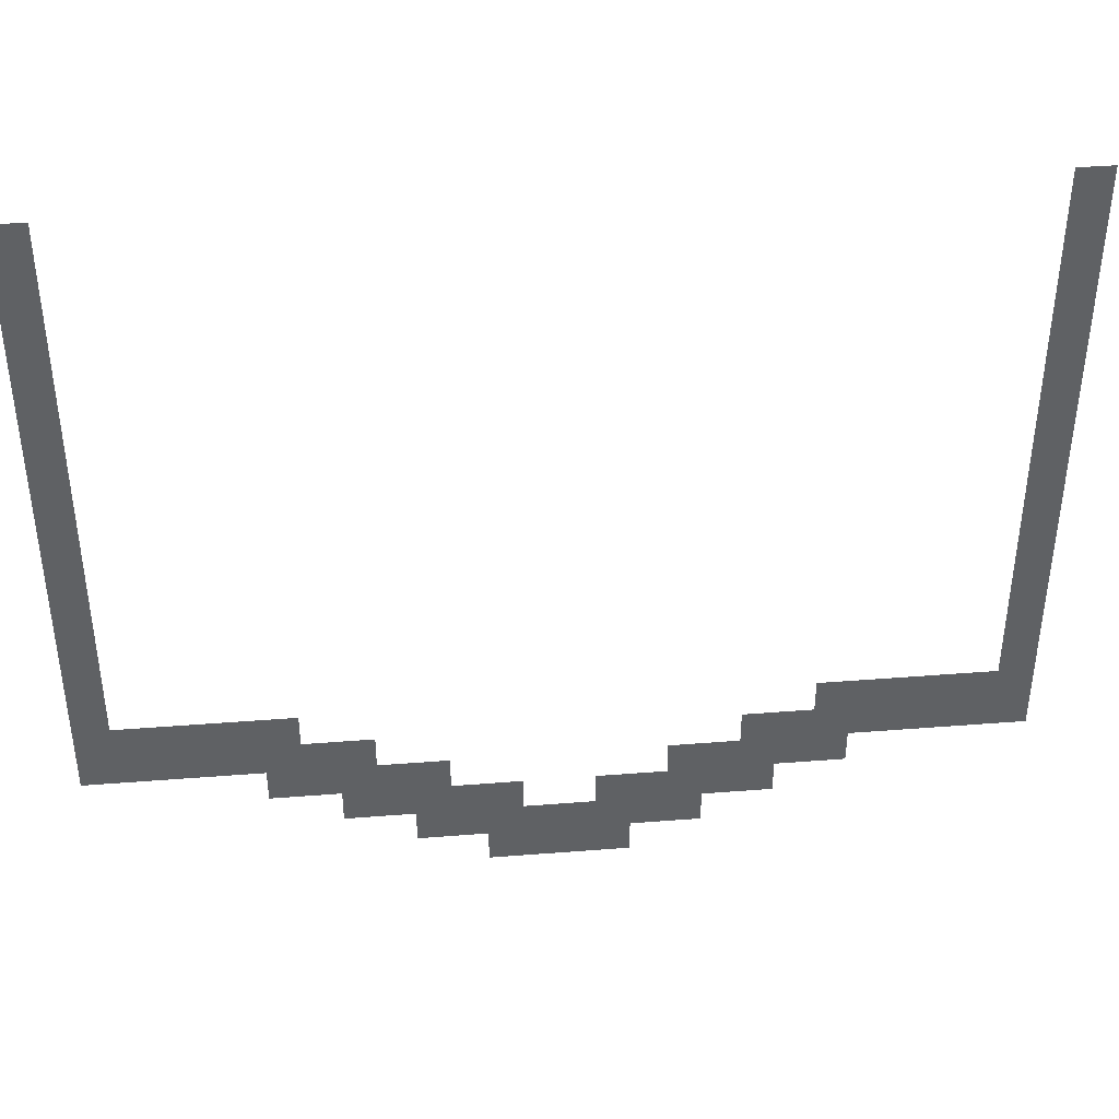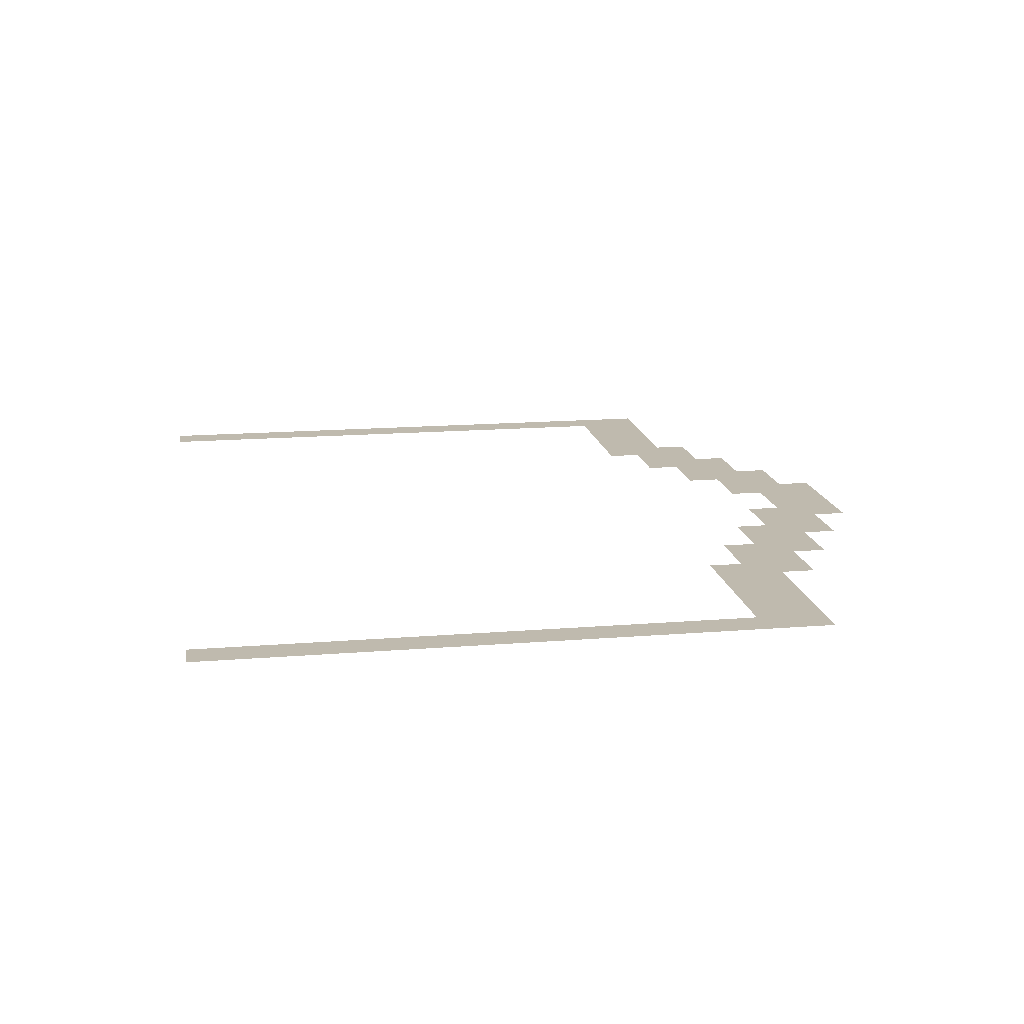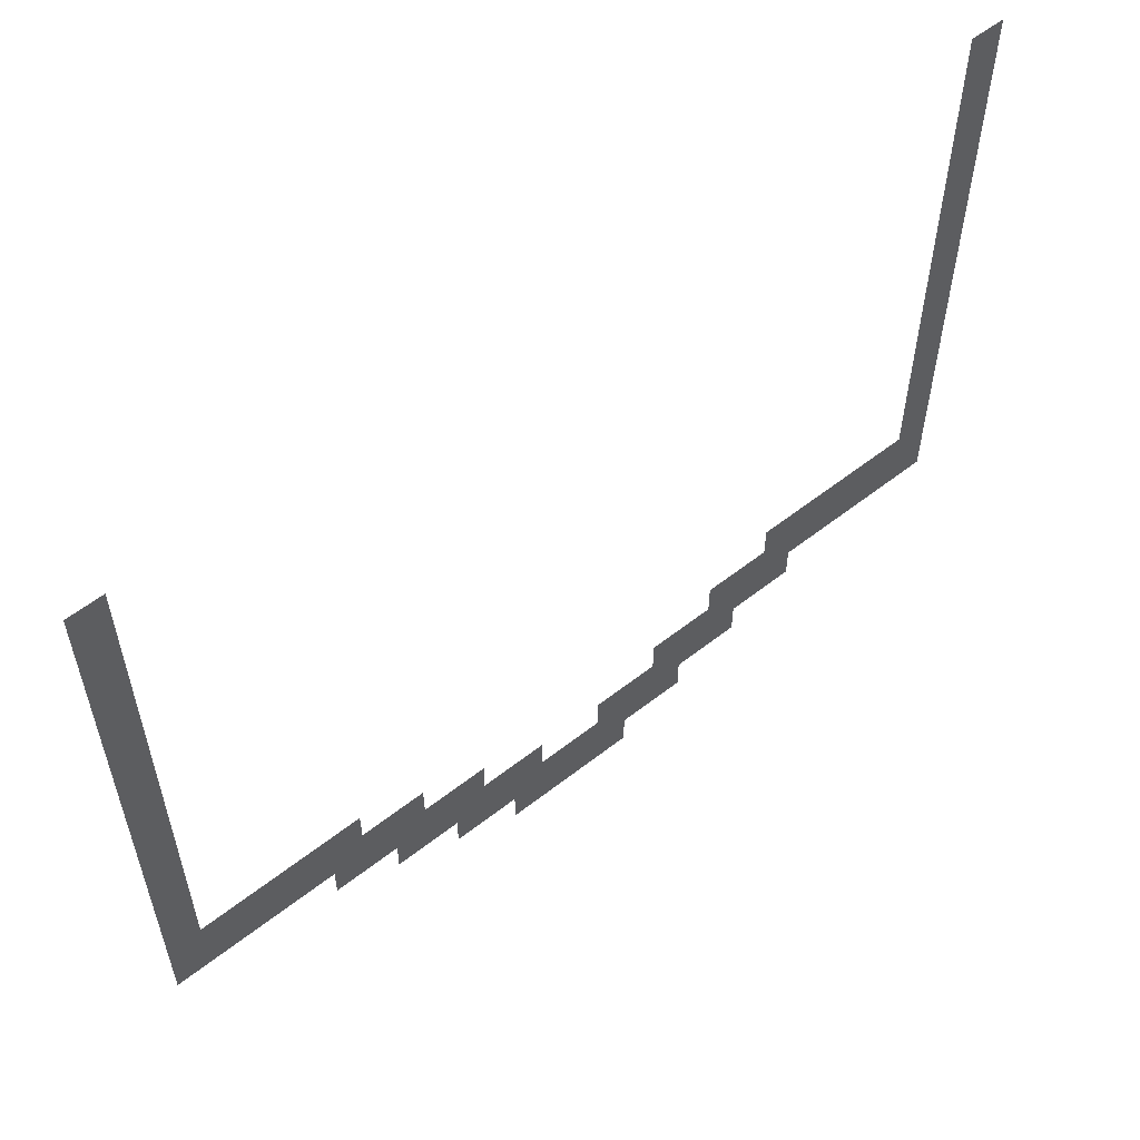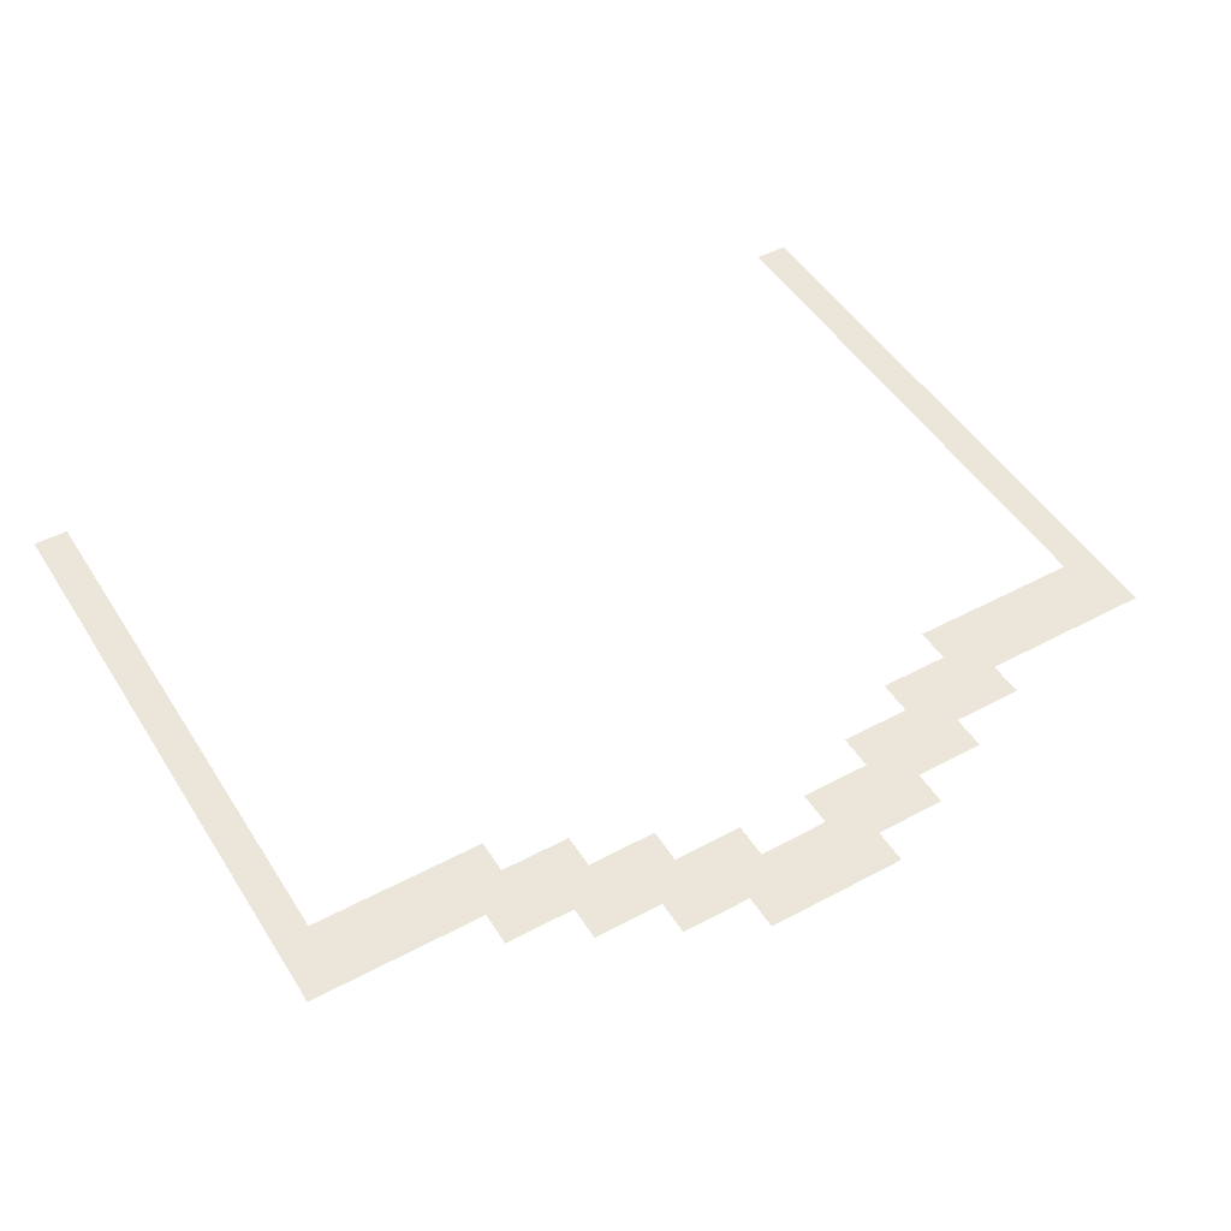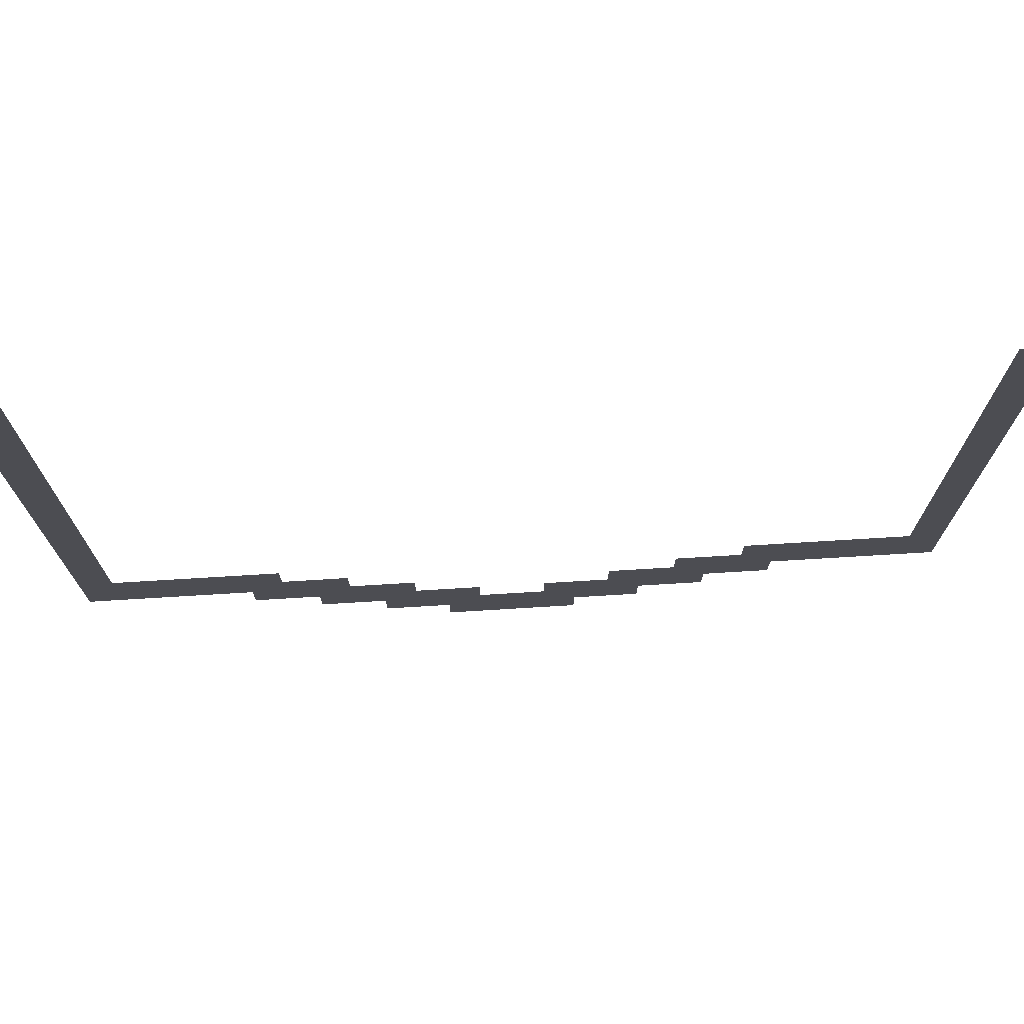
<metadata>
{"format":"obj","ext":"obj","renderer":"f3d","projection":"perspective","resolution":1024,"background":"white","views":[{"elev":40.8,"azim":-5.5,"up":"+Y"},{"elev":15.8,"azim":-99.7,"up":"+Z"},{"elev":57.5,"azim":140.9,"up":"+Y"},{"elev":48.4,"azim":-30.9,"up":"+Z"},{"elev":73.4,"azim":176.5,"up":"+Y"}]}
</metadata>
<code>
v -118 -91 0
v -119 -91 0
v -119 -90 0
v -118 -90 0
v -93 -91 0
v -94 -91 0
v -94 -90 0
v -93 -90 0
v -118 -92 0
v -119 -92 0
v -119 -91 0
v -118 -91 0
v -93 -92 0
v -94 -92 0
v -94 -91 0
v -93 -91 0
v -118 -93 0
v -119 -93 0
v -119 -92 0
v -118 -92 0
v -93 -93 0
v -94 -93 0
v -94 -92 0
v -93 -92 0
v -118 -94 0
v -119 -94 0
v -119 -93 0
v -118 -93 0
v -93 -94 0
v -94 -94 0
v -94 -93 0
v -93 -93 0
v -118 -95 0
v -119 -95 0
v -119 -94 0
v -118 -94 0
v -93 -95 0
v -94 -95 0
v -94 -94 0
v -93 -94 0
v -118 -96 0
v -119 -96 0
v -119 -95 0
v -118 -95 0
v -93 -96 0
v -94 -96 0
v -94 -95 0
v -93 -95 0
v -118 -97 0
v -119 -97 0
v -119 -96 0
v -118 -96 0
v -93 -97 0
v -94 -97 0
v -94 -96 0
v -93 -96 0
v -118 -98 0
v -119 -98 0
v -119 -97 0
v -118 -97 0
v -93 -98 0
v -94 -98 0
v -94 -97 0
v -93 -97 0
v -118 -99 0
v -119 -99 0
v -119 -98 0
v -118 -98 0
v -93 -99 0
v -94 -99 0
v -94 -98 0
v -93 -98 0
v -118 -100 0
v -119 -100 0
v -119 -99 0
v -118 -99 0
v -93 -100 0
v -94 -100 0
v -94 -99 0
v -93 -99 0
v -118 -101 0
v -119 -101 0
v -119 -100 0
v -118 -100 0
v -93 -101 0
v -94 -101 0
v -94 -100 0
v -93 -100 0
v -118 -102 0
v -119 -102 0
v -119 -101 0
v -118 -101 0
v -93 -102 0
v -94 -102 0
v -94 -101 0
v -93 -101 0
v -118 -103 0
v -119 -103 0
v -119 -102 0
v -118 -102 0
v -93 -103 0
v -94 -103 0
v -94 -102 0
v -93 -102 0
v -118 -104 0
v -119 -104 0
v -119 -103 0
v -118 -103 0
v -93 -104 0
v -94 -104 0
v -94 -103 0
v -93 -103 0
v -118 -105 0
v -119 -105 0
v -119 -104 0
v -118 -104 0
v -93 -105 0
v -94 -105 0
v -94 -104 0
v -93 -104 0
v -118 -106 0
v -119 -106 0
v -119 -105 0
v -118 -105 0
v -93 -106 0
v -94 -106 0
v -94 -105 0
v -93 -105 0
v -118 -107 0
v -119 -107 0
v -119 -106 0
v -118 -106 0
v -117 -107 0
v -118 -107 0
v -118 -106 0
v -117 -106 0
v -116 -107 0
v -117 -107 0
v -117 -106 0
v -116 -106 0
v -115 -107 0
v -116 -107 0
v -116 -106 0
v -115 -106 0
v -114 -107 0
v -115 -107 0
v -115 -106 0
v -114 -106 0
v -113 -107 0
v -114 -107 0
v -114 -106 0
v -113 -106 0
v -98 -107 0
v -99 -107 0
v -99 -106 0
v -98 -106 0
v -97 -107 0
v -98 -107 0
v -98 -106 0
v -97 -106 0
v -96 -107 0
v -97 -107 0
v -97 -106 0
v -96 -106 0
v -95 -107 0
v -96 -107 0
v -96 -106 0
v -95 -106 0
v -94 -107 0
v -95 -107 0
v -95 -106 0
v -94 -106 0
v -93 -107 0
v -94 -107 0
v -94 -106 0
v -93 -106 0
v -118 -108 0
v -119 -108 0
v -119 -107 0
v -118 -107 0
v -117 -108 0
v -118 -108 0
v -118 -107 0
v -117 -107 0
v -116 -108 0
v -117 -108 0
v -117 -107 0
v -116 -107 0
v -115 -108 0
v -116 -108 0
v -116 -107 0
v -115 -107 0
v -114 -108 0
v -115 -108 0
v -115 -107 0
v -114 -107 0
v -113 -108 0
v -114 -108 0
v -114 -107 0
v -113 -107 0
v -112 -108 0
v -113 -108 0
v -113 -107 0
v -112 -107 0
v -111 -108 0
v -112 -108 0
v -112 -107 0
v -111 -107 0
v -100 -108 0
v -101 -108 0
v -101 -107 0
v -100 -107 0
v -99 -108 0
v -100 -108 0
v -100 -107 0
v -99 -107 0
v -98 -108 0
v -99 -108 0
v -99 -107 0
v -98 -107 0
v -97 -108 0
v -98 -108 0
v -98 -107 0
v -97 -107 0
v -96 -108 0
v -97 -108 0
v -97 -107 0
v -96 -107 0
v -95 -108 0
v -96 -108 0
v -96 -107 0
v -95 -107 0
v -94 -108 0
v -95 -108 0
v -95 -107 0
v -94 -107 0
v -93 -108 0
v -94 -108 0
v -94 -107 0
v -93 -107 0
v -113 -109 0
v -114 -109 0
v -114 -108 0
v -113 -108 0
v -112 -109 0
v -113 -109 0
v -113 -108 0
v -112 -108 0
v -111 -109 0
v -112 -109 0
v -112 -108 0
v -111 -108 0
v -110 -109 0
v -111 -109 0
v -111 -108 0
v -110 -108 0
v -109 -109 0
v -110 -109 0
v -110 -108 0
v -109 -108 0
v -102 -109 0
v -103 -109 0
v -103 -108 0
v -102 -108 0
v -101 -109 0
v -102 -109 0
v -102 -108 0
v -101 -108 0
v -100 -109 0
v -101 -109 0
v -101 -108 0
v -100 -108 0
v -99 -109 0
v -100 -109 0
v -100 -108 0
v -99 -108 0
v -98 -109 0
v -99 -109 0
v -99 -108 0
v -98 -108 0
v -111 -110 0
v -112 -110 0
v -112 -109 0
v -111 -109 0
v -110 -110 0
v -111 -110 0
v -111 -109 0
v -110 -109 0
v -109 -110 0
v -110 -110 0
v -110 -109 0
v -109 -109 0
v -108 -110 0
v -109 -110 0
v -109 -109 0
v -108 -109 0
v -107 -110 0
v -108 -110 0
v -108 -109 0
v -107 -109 0
v -104 -110 0
v -105 -110 0
v -105 -109 0
v -104 -109 0
v -103 -110 0
v -104 -110 0
v -104 -109 0
v -103 -109 0
v -102 -110 0
v -103 -110 0
v -103 -109 0
v -102 -109 0
v -101 -110 0
v -102 -110 0
v -102 -109 0
v -101 -109 0
v -100 -110 0
v -101 -110 0
v -101 -109 0
v -100 -109 0
v -109 -111 0
v -110 -111 0
v -110 -110 0
v -109 -110 0
v -108 -111 0
v -109 -111 0
v -109 -110 0
v -108 -110 0
v -107 -111 0
v -108 -111 0
v -108 -110 0
v -107 -110 0
v -106 -111 0
v -107 -111 0
v -107 -110 0
v -106 -110 0
v -105 -111 0
v -106 -111 0
v -106 -110 0
v -105 -110 0
v -104 -111 0
v -105 -111 0
v -105 -110 0
v -104 -110 0
v -103 -111 0
v -104 -111 0
v -104 -110 0
v -103 -110 0
v -102 -111 0
v -103 -111 0
v -103 -110 0
v -102 -110 0
v -107 -112 0
v -108 -112 0
v -108 -111 0
v -107 -111 0
v -106 -112 0
v -107 -112 0
v -107 -111 0
v -106 -111 0
v -105 -112 0
v -106 -112 0
v -106 -111 0
v -105 -111 0
v -104 -112 0
v -105 -112 0
v -105 -111 0
v -104 -111 0
g Biology_mesh_0005
f 1 2 3 4
f 5 6 7 8
f 9 10 11 12
f 13 14 15 16
f 17 18 19 20
f 21 22 23 24
f 25 26 27 28
f 29 30 31 32
f 33 34 35 36
f 37 38 39 40
f 41 42 43 44
f 45 46 47 48
f 49 50 51 52
f 53 54 55 56
f 57 58 59 60
f 61 62 63 64
f 65 66 67 68
f 69 70 71 72
f 73 74 75 76
f 77 78 79 80
f 81 82 83 84
f 85 86 87 88
f 89 90 91 92
f 93 94 95 96
f 97 98 99 100
f 101 102 103 104
f 105 106 107 108
f 109 110 111 112
f 113 114 115 116
f 117 118 119 120
f 121 122 123 124
f 125 126 127 128
f 129 130 131 132
f 133 134 135 136
f 137 138 139 140
f 141 142 143 144
f 145 146 147 148
f 149 150 151 152
f 153 154 155 156
f 157 158 159 160
f 161 162 163 164
f 165 166 167 168
f 169 170 171 172
f 173 174 175 176
f 177 178 179 180
f 181 182 183 184
f 185 186 187 188
f 189 190 191 192
f 193 194 195 196
f 197 198 199 200
f 201 202 203 204
f 205 206 207 208
f 209 210 211 212
f 213 214 215 216
f 217 218 219 220
f 221 222 223 224
f 225 226 227 228
f 229 230 231 232
f 233 234 235 236
f 237 238 239 240
f 241 242 243 244
f 245 246 247 248
f 249 250 251 252
f 253 254 255 256
f 257 258 259 260
f 261 262 263 264
f 265 266 267 268
f 269 270 271 272
f 273 274 275 276
f 277 278 279 280
f 281 282 283 284
f 285 286 287 288
f 289 290 291 292
f 293 294 295 296
f 297 298 299 300
f 301 302 303 304
f 305 306 307 308
f 309 310 311 312
f 313 314 315 316
f 317 318 319 320
f 321 322 323 324
f 325 326 327 328
f 329 330 331 332
f 333 334 335 336
f 337 338 339 340
f 341 342 343 344
f 345 346 347 348
f 349 350 351 352
f 353 354 355 356
f 357 358 359 360
f 361 362 363 364
f 365 366 367 368

</code>
